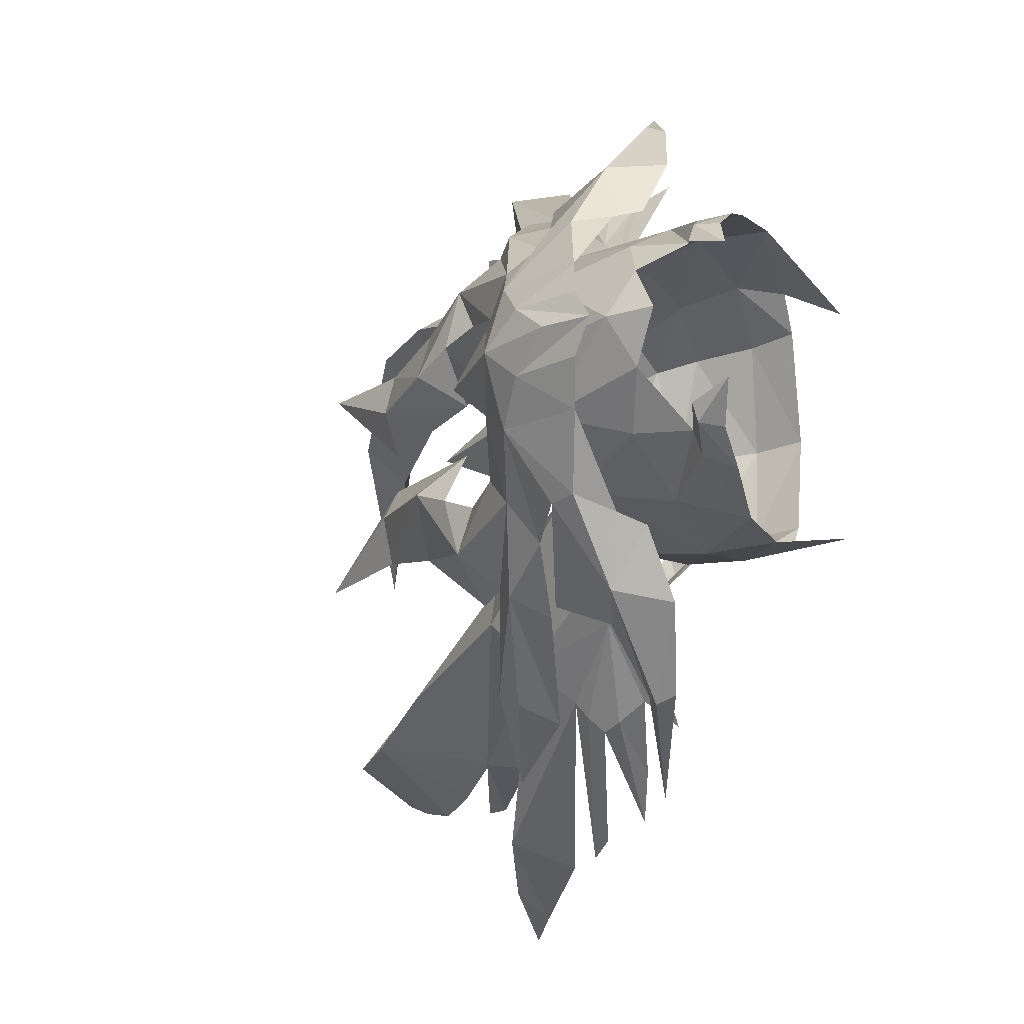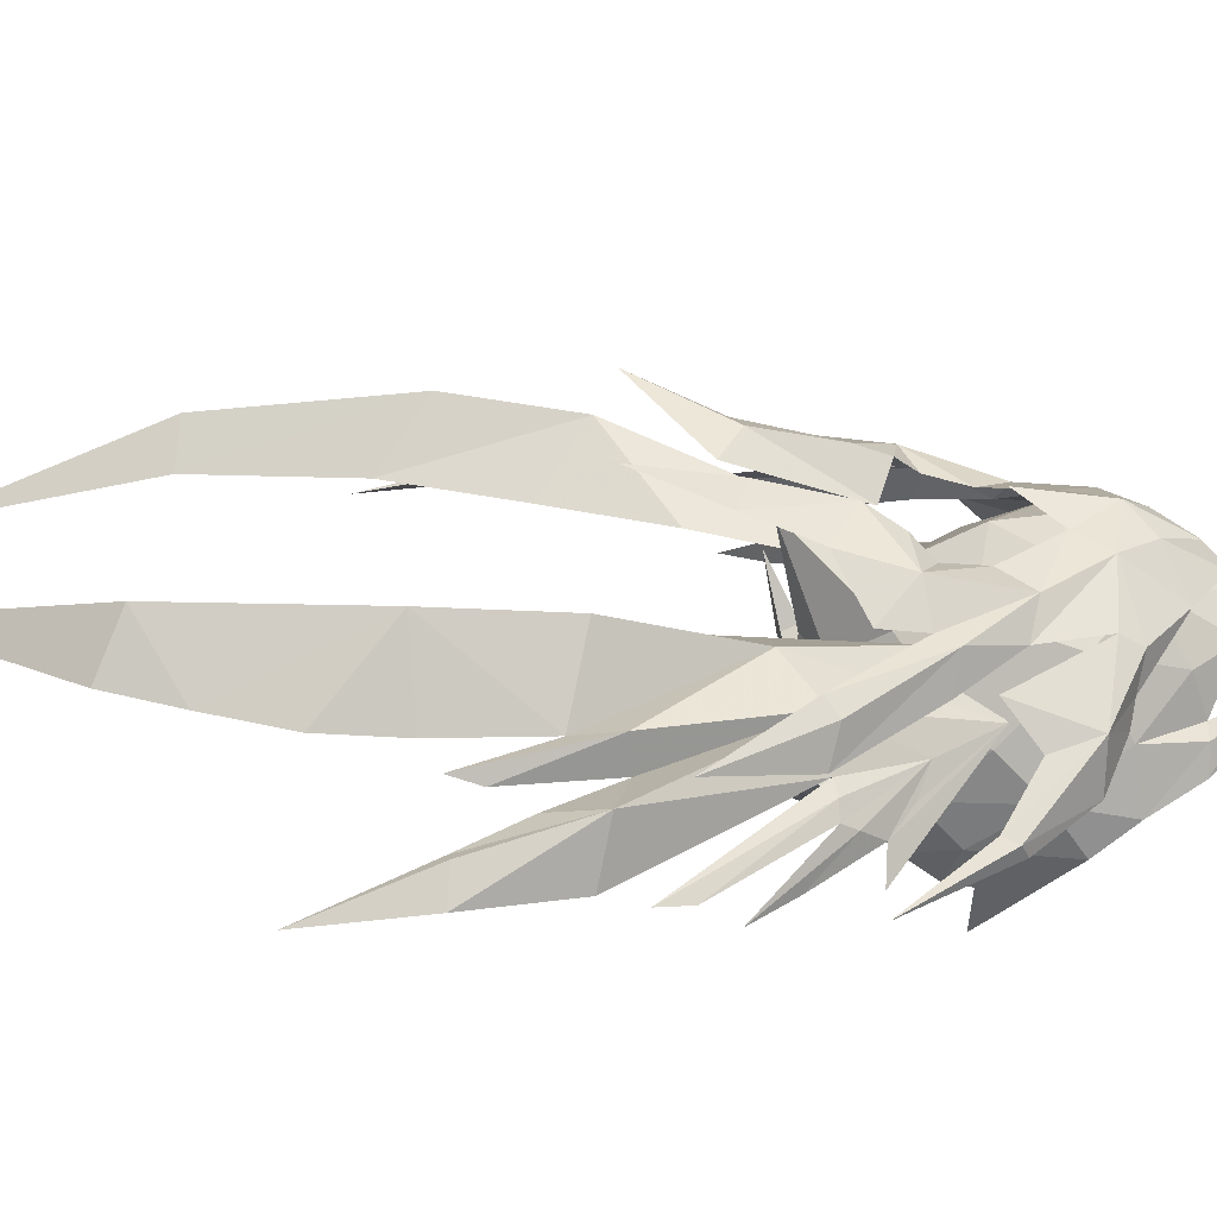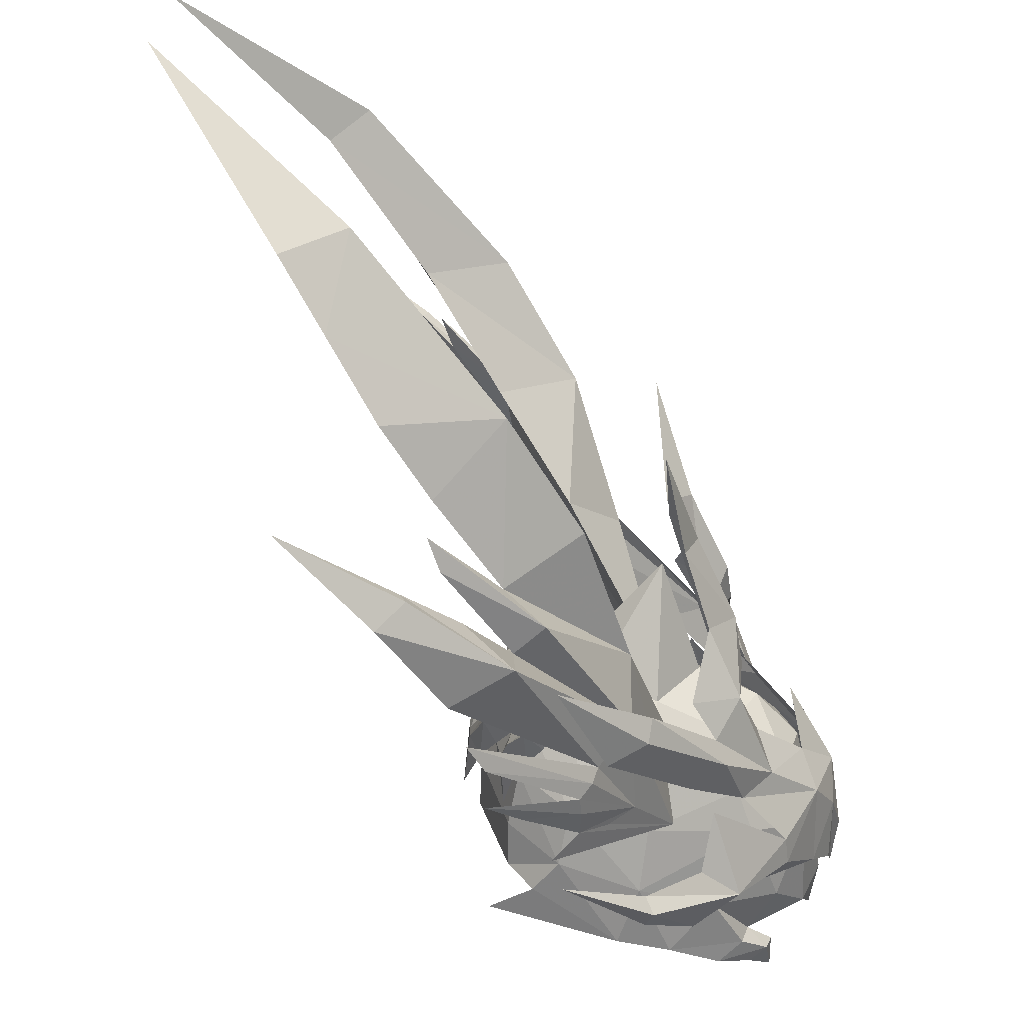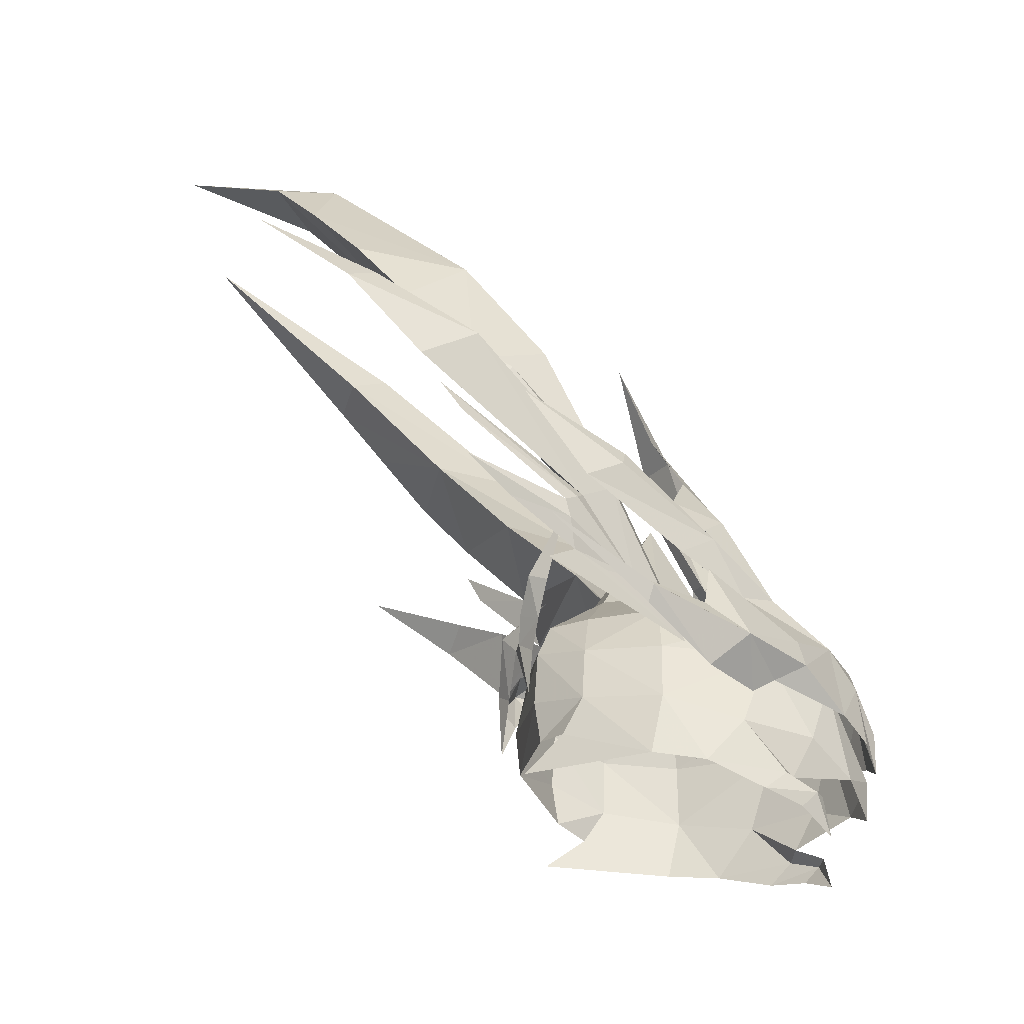
<metadata>
{"format":"obj","ext":"obj","renderer":"f3d","projection":"perspective","resolution":1024,"background":"white","views":[{"elev":-17.7,"azim":126.2,"up":"+Y"},{"elev":-63.3,"azim":46.4,"up":"+Y"},{"elev":-65.6,"azim":-7.1,"up":"+Y"},{"elev":-34.0,"azim":6.5,"up":"+Z"}]}
</metadata>
<code>
g common_helmet_67760
v 0.6117 1.697 -0.5088
v 1.138 1.441 -1.207
v 0.08952 1.889 -1.18
v 1.531 1.205 -1.407
v 1.22 1.156 -1.145
v 1.604 0.9892 -1.38
v 0.8397 1.568 -1.485
v 1.68 0.8243 -1.901
v 1.321 1.244 -1.624
v 0.7062 1.4 1.131
v 0.9777 1.491 0.5847
v -0.4622 1.861 0.6392
v -0.4987 1.59 1.39
v 1.385 0.8063 1.314
v 0.4772 0.8845 1.737
v 0.9458 0.03227 1.922
v 1.609 0.03227 1.377
v 1.797 0.829 0.425
v 1.972 0.03227 0.3555
v 2.262 0.03227 -0.6989
v 2.018 0.6035 -0.9399
v 1.53 1.159 -0.5497
v 2.216 0.03227 -1.295
v -0.6482 1.975 -1.071
v -0.4683 2.006 -0.2221
v -1.543 1.711 0.724
v -1.508 1.398 1.416
v -2.073 1.155 1.454
v -2.248 1.259 0.9658
v -2.476 0.03227 1.426
v -2.07 0.03227 2.028
v -1.341 0.5492 2.209
v -0.6364 0.03227 3.727
v -0.5014 0.8548 2.058
v -1.507 0.03227 2.465
v -1.579 1.793 -0.06961
v -1.867 1.685 -0.5691
v -2.214 1.295 -0.4597
v -2.298 1.274 0.1748
v -2.41 1.485 -1.043
v -2.695 0.03227 0.3834
v -2.637 0.03227 -0.2892
v 0.09608 0.03227 2.223
v 0.6117 -1.633 -0.5088
v 0.08952 -1.825 -1.18
v 1.138 -1.377 -1.207
v 1.531 -1.14 -1.407
v 1.22 -1.091 -1.145
v 1.604 -0.9247 -1.38
v 0.8397 -1.504 -1.485
v 1.68 -0.7597 -1.901
v 1.321 -1.18 -1.624
v 0.7062 -1.335 1.131
v -0.4987 -1.526 1.39
v -0.4622 -1.797 0.6392
v 0.9777 -1.427 0.5847
v 1.385 -0.7418 1.314
v 0.4772 -0.8199 1.737
v 1.797 -0.7644 0.425
v 2.018 -0.5389 -0.9399
v 1.53 -1.094 -0.5497
v -0.4683 -1.942 -0.2221
v -0.6482 -1.911 -1.071
v -1.508 -1.334 1.416
v -1.543 -1.647 0.724
v -2.073 -1.091 1.454
v -2.248 -1.195 0.9658
v -1.341 -0.4847 2.209
v -0.5014 -0.7903 2.058
v -1.579 -1.729 -0.06961
v -2.298 -1.21 0.1748
v -2.214 -1.231 -0.4597
v -1.867 -1.62 -0.5691
v -2.41 -1.42 -1.043
v 2.209 -0.3718 0.5674
v 1.865 -0.828 0.9864
v 1.996 -0.8429 -0.09212
v -0.3077 -0.675 4.474
v -0.9611 -1.287 5.807
v -0.5112 -1.228 4.491
v 0.5092 -0.9563 2.875
v 0.1313 -0.2926 2.828
v 0.3559 -0.7399 3.424
v -0.6808 -0.2117 4.555
v 1.056 -1.776 -0.000759
v 0.77 -2.582 0.283
v 0.7512 -1.895 -0.2146
v 0.3408 -2.281 2.024
v -0.8321 -3.255 2.743
v -1.318 -3.44 2.467
v -0.1033 -2.48 1.728
v -2.124 -3.886 3.631
v -0.4523 -3.646 0.4926
v -0.5383 -3.551 0.2763
v 0.2145 -2.686 -0.2221
v -1.747 -4.444 1.229
v 1.501 -1.63 0.2863
v 1.501 -1.63 0.2863
v 1.388 0.03269 2.075
v 1.612 -0.4911 1.429
v 2.153 0.03269 1.048
v 0.4642 -1.655 2.704
v -0.06861 -1.454 3.557
v -0.2131 -2.129 2.791
v 0.2586 -2.476 1.411
v 0.1861 -2.789 0.6827
v 0.5275 -1.135 2.436
v 1.109 -1.398 1.5
v 0.1794 -2.109 2.28
v 0.708 -1.831 1.312
v 1.414 -1.654 0.6447
v 0.8683 -0.9914 1.921
v -0.812 -3.071 3.019
v -0.58 -3.502 0.6711
v 1.414 -1.654 0.6447
v 1.056 -1.776 -0.000759
v 2.426 0.03269 0.043
v 2.402 0.03269 -0.5804
v 2.292 -0.3541 -0.3039
v 2.209 0.4372 0.5674
v 1.996 0.9083 -0.09212
v 1.865 0.8934 0.9864
v -0.3077 0.7404 4.474
v -0.5112 1.294 4.491
v -0.9611 1.353 5.807
v 0.5092 1.022 2.875
v 0.3559 0.8053 3.424
v 0.1313 0.358 2.828
v -0.6808 0.277 4.555
v 1.056 1.841 -0.000758
v 0.7512 1.961 -0.2146
v 0.77 2.647 0.283
v 0.3408 2.346 2.024
v -0.1033 2.545 1.728
v -1.517 3.355 2.433
v -1.031 3.171 2.71
v -2.322 3.801 3.598
v -0.4523 3.711 0.4926
v 0.2145 2.751 -0.2221
v -0.5383 3.616 0.2763
v -1.747 4.51 1.229
v 1.501 1.695 0.2863
v 1.501 1.695 0.2863
v 1.612 0.5565 1.429
v 0.4642 1.721 2.704
v -0.2131 2.195 2.791
v -0.06861 1.52 3.557
v 0.2586 2.542 1.411
v 0.1861 2.854 0.6827
v 0.5275 1.2 2.436
v 1.109 1.464 1.5
v 0.1794 2.174 2.28
v 1.414 1.719 0.6447
v 0.708 1.896 1.312
v 0.8683 1.057 1.921
v -1.011 2.986 2.986
v -0.58 3.567 0.6711
v 1.414 1.719 0.6447
v 1.056 1.841 -0.000758
v 2.292 0.4195 -0.3039
f 1 2 3
f 4 2 5
f 4 5 6
f 2 4 7
f 4 6 8
f 9 4 8
f 7 4 9
f 10 11 12
f 12 13 10
f 14 15 16
f 16 17 14
f 10 14 18
f 18 11 10
f 14 17 19
f 19 18 14
f 14 10 15
f 18 19 20
f 20 21 18
f 22 1 11
f 22 11 18
f 23 21 20
f 22 18 21
f 3 24 25
f 5 2 1
f 3 2 7
f 11 1 25
f 25 12 11
f 5 22 21
f 5 1 22
f 13 12 26
f 26 27 13
f 26 28 27
f 28 29 30
f 28 31 32
f 33 34 32
f 33 32 35
f 34 13 27
f 27 32 34
f 36 37 38
f 38 39 36
f 26 36 29
f 37 24 40
f 41 30 29
f 28 32 27
f 25 26 12
f 36 24 37
f 31 35 32
f 24 36 25
f 39 38 42
f 42 41 39
f 15 43 16
f 15 10 13
f 13 34 15
f 1 3 25
f 43 34 33
f 15 34 43
f 28 30 31
f 41 29 39
f 25 36 26
f 26 29 28
f 29 36 39
f 44 45 46
f 47 48 46
f 47 49 48
f 46 50 47
f 47 51 49
f 52 51 47
f 50 52 47
f 53 54 55
f 55 56 53
f 57 17 16
f 16 58 57
f 53 56 59
f 59 57 53
f 57 59 19
f 19 17 57
f 57 58 53
f 59 60 20
f 20 19 59
f 61 56 44
f 61 59 56
f 23 20 60
f 61 60 59
f 45 62 63
f 48 44 46
f 45 50 46
f 56 55 62
f 62 44 56
f 48 60 61
f 48 61 44
f 54 64 65
f 65 55 54
f 65 64 66
f 66 30 67
f 66 68 31
f 33 68 69
f 33 35 68
f 69 68 64
f 64 54 69
f 70 71 72
f 72 73 70
f 65 67 70
f 73 74 63
f 41 67 30
f 66 64 68
f 62 55 65
f 70 73 63
f 31 68 35
f 63 62 70
f 71 41 42
f 42 72 71
f 58 16 43
f 58 69 54
f 54 53 58
f 44 62 45
f 43 33 69
f 58 43 69
f 66 31 30
f 41 71 67
f 62 65 70
f 65 66 67
f 67 71 70
f 75 76 77
f 78 79 80
f 81 82 83
f 84 79 78
f 85 86 87
f 88 89 90
f 90 91 88
f 92 90 89
f 93 94 95
f 95 86 93
f 94 93 96
f 97 86 85
f 77 76 98
f 99 100 101
f 102 103 104
f 103 102 83
f 78 83 82
f 82 84 78
f 80 103 83
f 83 78 80
f 105 106 86
f 102 81 83
f 102 107 81
f 108 102 109
f 76 108 110
f 110 111 76
f 110 108 88
f 88 91 110
f 112 107 102
f 100 112 108
f 101 100 76
f 92 89 113
f 113 89 88
f 88 109 113
f 109 88 108
f 93 114 96
f 114 93 86
f 86 106 114
f 97 115 86
f 76 111 98
f 105 86 115
f 86 95 87
f 77 98 116
f 102 104 109
f 112 102 108
f 76 100 108
f 101 75 117
f 118 117 75
f 75 119 118
f 75 77 119
f 101 76 75
f 120 121 122
f 123 124 125
f 126 127 128
f 129 123 125
f 130 131 132
f 133 134 135
f 135 136 133
f 137 136 135
f 138 132 139
f 139 140 138
f 140 141 138
f 142 130 132
f 121 143 122
f 99 101 144
f 145 146 147
f 147 127 145
f 123 129 128
f 128 127 123
f 124 123 127
f 127 147 124
f 148 132 149
f 145 127 126
f 145 126 150
f 151 152 145
f 122 153 154
f 154 151 122
f 154 134 133
f 133 151 154
f 155 145 150
f 144 151 155
f 101 122 144
f 137 156 136
f 156 152 133
f 133 136 156
f 152 151 133
f 138 141 157
f 157 149 132
f 132 138 157
f 142 132 158
f 122 143 153
f 148 158 132
f 132 131 139
f 121 159 143
f 145 152 146
f 155 151 145
f 122 151 144
f 101 117 120
f 118 160 120
f 120 117 118
f 120 160 121
f 101 120 122
g common_helmet_67760
v -0.2651 0.8503 1.6
v -1.102 2.07 3.367
v -1.895 1.342 3.878
v -4.108 4.852 5.138
v -5.742 5.208 5.971
v -4.185 4.679 5.138
v -5.25 2.477 8.802
v -6.065 2.943 8.525
v -7.927 1.179 10.4
v -3.914 3.493 5.846
v -4.654 3.526 6.746
v -3.123 2.845 6.752
v -2.915 3.328 4.705
v -3.457 4.761 3.751
v -4.436 5.184 4.872
v -2.708 4.496 4.213
v -1.406 3.182 2.293
v -0.1346 1.713 0.7253
v -1.014 2.727 2.696
v -1.466 3.368 2.154
v -3.183 4.73 3.239
v -5.728 2.039 8.446
v -4.218 2.166 6.692
v -3.035 1.825 5.21
v -1.969 2.603 5.242
v -3.93 3.756 5.478
v -2.341 3.519 4.342
v -1.848 3.564 1.083
v -1.522 3.267 1.36
v -0.7728 2.466 1.363
v -1.554 3.47 1.754
v -2.843 4.43 2.253
v -1.611 3.546 2.006
v -3.719 3.795 5.059
v -2.696 3.55 3.953
v -3.393 4.205 4.618
v -5.393 3.257 7.693
v -2.9 4.591 2.852
v -2.327 3.939 1.858
v -2.696 3.55 3.953
v -1.406 3.182 2.293
v -1.895 1.342 3.878
v -2.915 3.328 4.705
v -5.728 2.039 8.446
v -7.927 1.179 10.4
v -6.065 2.943 8.525
v -4.218 2.166 6.692
v -5.393 3.257 7.693
v -4.654 3.526 6.746
v -3.93 3.756 5.478
v -3.719 3.795 5.059
v -4.436 5.184 4.872
v -4.185 4.679 5.138
v -5.742 5.208 5.971
v -3.393 4.205 4.618
v -3.457 4.761 3.751
v -0.2651 0.8503 1.6
v -3.914 3.493 5.846
v -3.035 1.825 5.21
v -2.9 4.591 2.852
v -1.611 3.546 2.006
v -3.183 4.73 3.239
v -2.327 3.939 1.858
v -1.522 3.267 1.36
v -2.843 4.43 2.253
v -1.848 3.564 1.083
v -0.1346 1.713 0.7253
v -2.915 0.03227 0.901
v -2.904 0.03227 0.04964
v -2.921 -0.1873 0.8827
v -2.588 -0.9037 1.22
v -2.392 -1.065 0.42
v -2.518 -1.152 1.171
v -2.474 -1.411 1.495
v -2.421 -1.163 1.555
v -2.687 -0.4713 1.602
v -2.798 -0.8156 1.477
v -2.136 -0.9016 2.006
v -2.313 -1.286 0.9871
v -2.302 -1.842 1.896
v -2.2 -1.672 1.946
v -2.197 -1.583 1.328
v -2.031 -1.926 1.763
v -1.745 -2.254 2.664
v -2.75 -0.373 0.7101
v -2.921 0.2518 0.8827
v -2.392 1.13 0.42
v -2.588 0.9682 1.22
v -2.518 1.216 1.171
v -2.421 1.227 1.555
v -2.474 1.476 1.495
v -2.798 0.8801 1.477
v -2.687 0.5359 1.602
v -2.136 0.9661 2.006
v -2.313 1.35 0.9871
v -2.2 1.737 1.946
v -2.302 1.907 1.896
v -2.031 1.991 1.763
v -2.197 1.647 1.328
v -1.745 2.318 2.664
v -2.75 0.4375 0.7101
v -0.2651 -0.8503 1.6
v -1.895 -1.342 3.878
v -1.102 -2.07 3.367
v -4.108 -4.852 5.138
v -4.185 -4.679 5.138
v -5.742 -5.208 5.971
v -5.25 -2.477 8.802
v -7.927 -1.179 10.4
v -6.065 -2.943 8.525
v -3.914 -3.493 5.846
v -3.123 -2.845 6.752
v -4.654 -3.526 6.746
v -2.915 -3.328 4.705
v -3.457 -4.761 3.751
v -2.708 -4.496 4.213
v -4.436 -5.184 4.872
v -1.406 -3.182 2.293
v -0.1346 -1.71 0.7253
v -1.014 -2.727 2.696
v -1.466 -3.368 2.154
v -3.183 -4.73 3.239
v -5.728 -2.039 8.446
v -4.218 -2.166 6.692
v -1.969 -2.603 5.242
v -3.035 -1.825 5.21
v -3.93 -3.756 5.478
v -2.341 -3.519 4.342
v -1.848 -3.564 1.083
v -0.7728 -2.467 1.363
v -1.522 -3.267 1.36
v -1.554 -3.47 1.754
v -1.611 -3.546 2.006
v -2.843 -4.43 2.253
v -3.719 -3.795 5.059
v -2.696 -3.55 3.953
v -3.393 -4.205 4.618
v -5.393 -3.257 7.693
v -2.9 -4.591 2.852
v -2.327 -3.939 1.858
v -2.696 -3.55 3.953
v -2.915 -3.328 4.705
v -1.895 -1.342 3.878
v -1.406 -3.182 2.293
v -5.728 -2.039 8.446
v -6.065 -2.943 8.525
v -7.927 -1.179 10.4
v -4.218 -2.166 6.692
v -4.654 -3.526 6.746
v -5.393 -3.257 7.693
v -3.719 -3.795 5.059
v -3.93 -3.756 5.478
v -4.436 -5.184 4.872
v -5.742 -5.208 5.971
v -4.185 -4.679 5.138
v -3.393 -4.205 4.618
v -3.457 -4.761 3.751
v -0.2651 -0.8503 1.6
v -3.914 -3.493 5.846
v -3.035 -1.825 5.21
v -2.9 -4.591 2.852
v -3.183 -4.73 3.239
v -1.611 -3.546 2.006
v -2.327 -3.939 1.858
v -2.843 -4.43 2.253
v -1.522 -3.267 1.36
v -1.848 -3.564 1.083
v -0.1346 -1.71 0.7253
f 161 162 163
f 164 165 166
f 167 168 169
f 170 171 172
f 173 170 172
f 174 175 176
f 174 176 177
f 178 162 161
f 178 179 162
f 180 181 177
f 182 183 172
f 172 167 182
f 183 184 185
f 185 172 183
f 186 173 187
f 188 189 190
f 175 165 164
f 180 177 190
f 191 192 193
f 193 190 191
f 162 187 173
f 194 187 195
f 177 176 179
f 190 177 179
f 194 186 187
f 176 196 195
f 185 173 172
f 171 197 172
f 197 168 167
f 182 167 169
f 193 198 180
f 193 180 190
f 199 192 191
f 199 191 189
f 190 189 191
f 188 190 178
f 178 190 179
f 198 181 180
f 200 201 202
f 202 203 200
f 204 205 206
f 207 208 209
f 203 210 211
f 203 211 200
f 212 213 214
f 215 212 216
f 195 187 179
f 176 195 179
f 216 201 200
f 200 215 216
f 217 202 201
f 218 203 219
f 219 207 218
f 220 221 201
f 201 222 220
f 223 224 221
f 221 225 223
f 201 221 224
f 226 227 224
f 201 224 227
f 227 217 201
f 206 208 207
f 207 204 206
f 197 167 172
f 162 179 187
f 162 173 185
f 162 185 163
f 175 164 176
f 166 196 176
f 176 164 166
f 163 185 184
f 219 203 202
f 218 207 209
f 213 212 215
f 228 229 230
f 231 232 233
f 233 234 235
f 235 231 233
f 236 237 238
f 233 232 239
f 234 240 241
f 241 235 234
f 242 243 240
f 240 234 242
f 233 239 242
f 242 234 233
f 241 240 244
f 240 243 244
f 237 231 235
f 230 229 245
f 230 237 236
f 236 228 230
f 245 231 237
f 237 230 245
f 237 235 238
f 229 228 246
f 247 248 249
f 250 251 249
f 249 248 250
f 252 253 254
f 247 249 255
f 256 257 251
f 251 250 256
f 257 258 259
f 259 251 257
f 259 255 249
f 249 251 259
f 257 256 260
f 258 257 260
f 248 252 250
f 229 246 261
f 253 252 246
f 246 228 253
f 252 248 261
f 261 246 252
f 250 252 254
f 262 263 264
f 265 266 267
f 268 269 270
f 271 272 273
f 274 272 271
f 275 276 277
f 275 278 276
f 279 262 264
f 279 264 280
f 281 278 282
f 283 268 272
f 272 284 283
f 284 272 285
f 285 286 284
f 287 288 274
f 289 290 291
f 277 265 267
f 281 290 278
f 292 293 294
f 293 292 290
f 264 274 288
f 295 296 288
f 278 280 276
f 290 280 278
f 295 288 287
f 276 296 297
f 285 272 274
f 273 272 298
f 298 268 270
f 283 269 268
f 293 281 299
f 293 290 281
f 300 292 294
f 300 291 292
f 290 292 291
f 289 279 290
f 279 280 290
f 299 281 282
f 301 302 303
f 303 304 301
f 305 306 307
f 308 309 310
f 302 311 312
f 302 301 311
f 313 314 315
f 316 317 313
f 296 280 288
f 276 280 296
f 317 316 301
f 301 304 317
f 318 304 303
f 319 308 320
f 320 302 319
f 321 322 304
f 304 323 321
f 324 325 323
f 323 326 324
f 304 326 323
f 327 326 328
f 304 318 328
f 328 326 304
f 306 305 308
f 308 310 306
f 298 272 268
f 264 288 280
f 264 285 274
f 264 263 285
f 277 276 265
f 266 265 276
f 276 297 266
f 263 286 285
f 320 303 302
f 319 309 308
f 315 316 313

</code>
